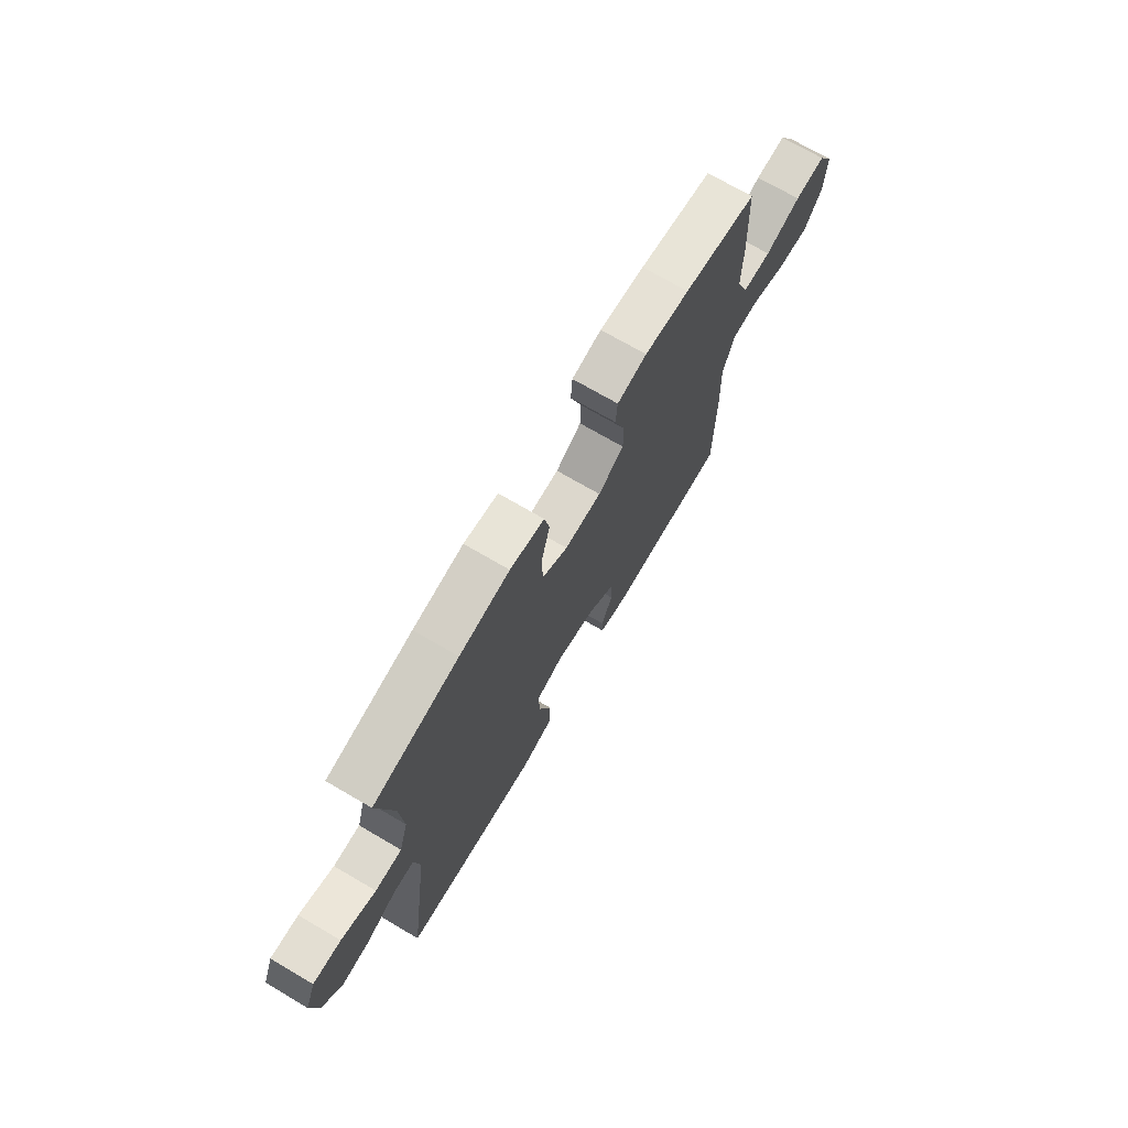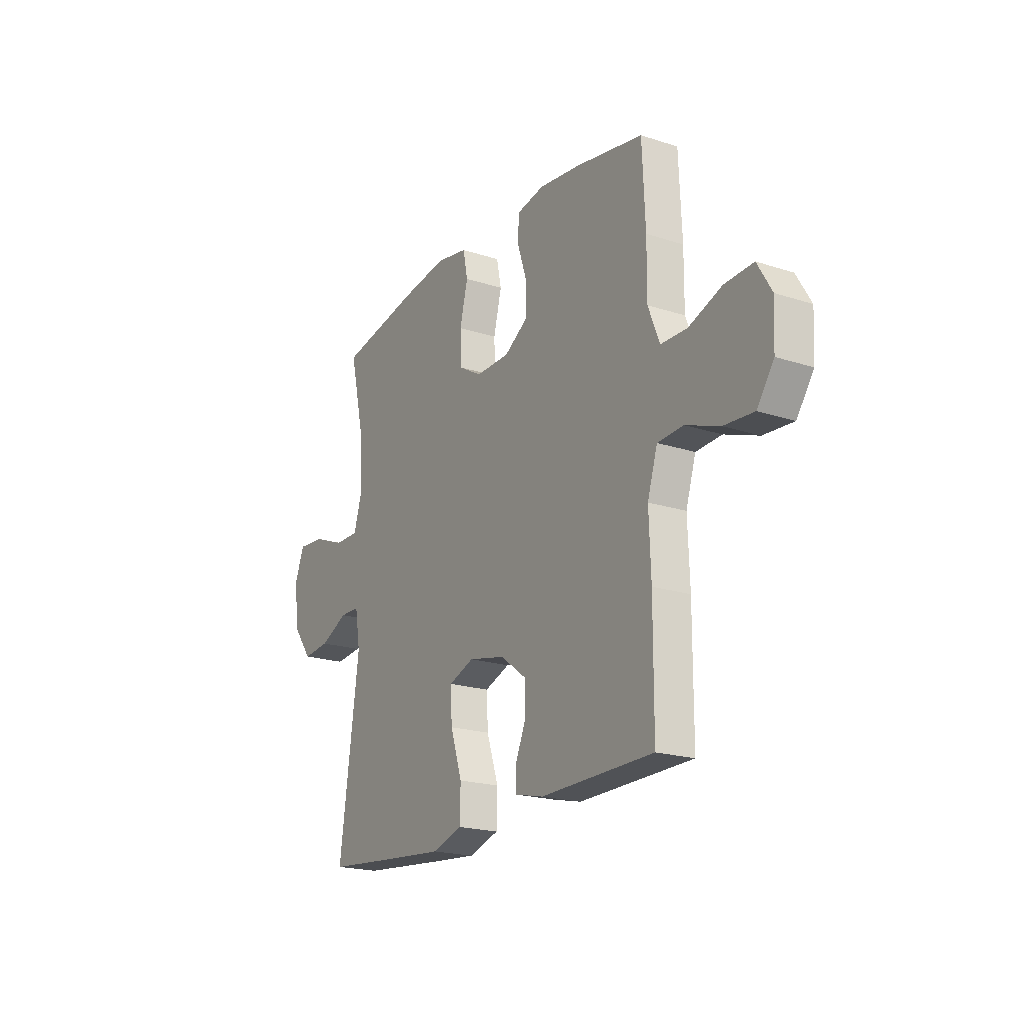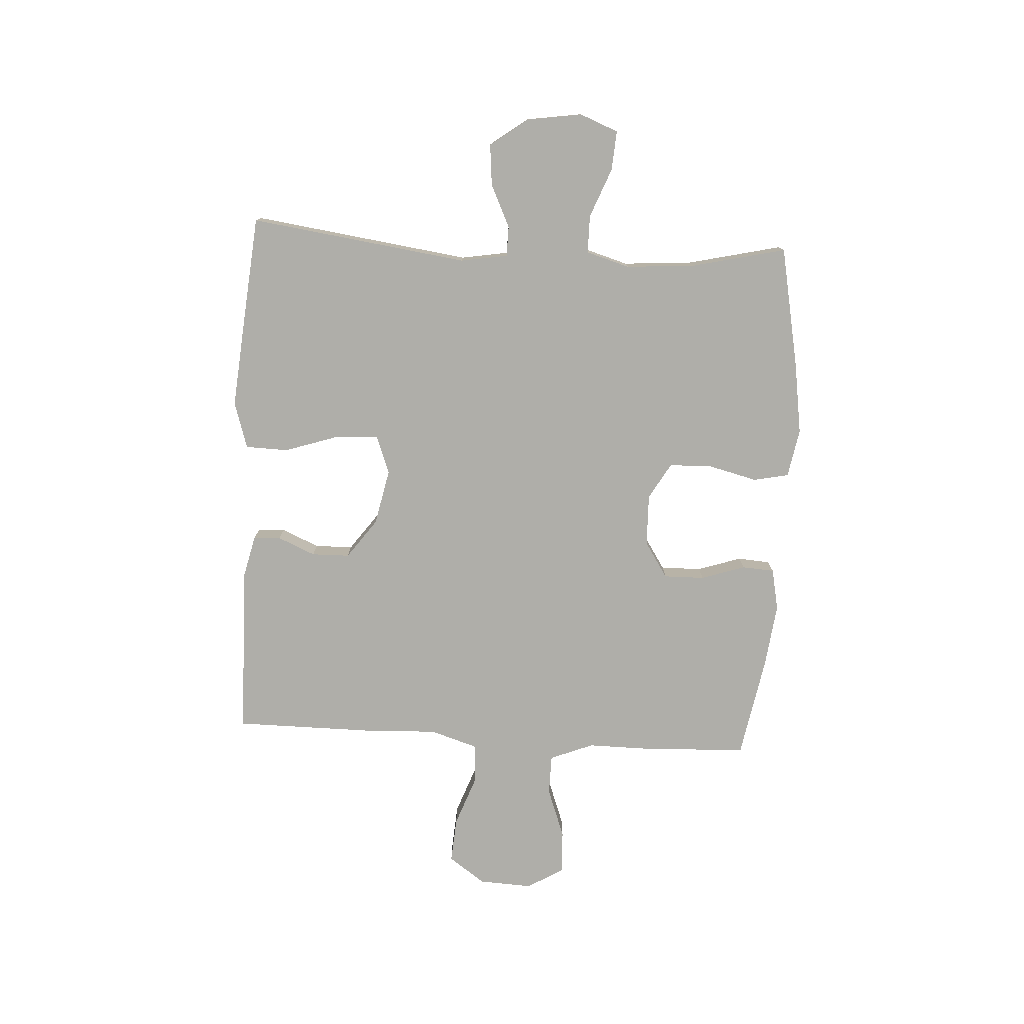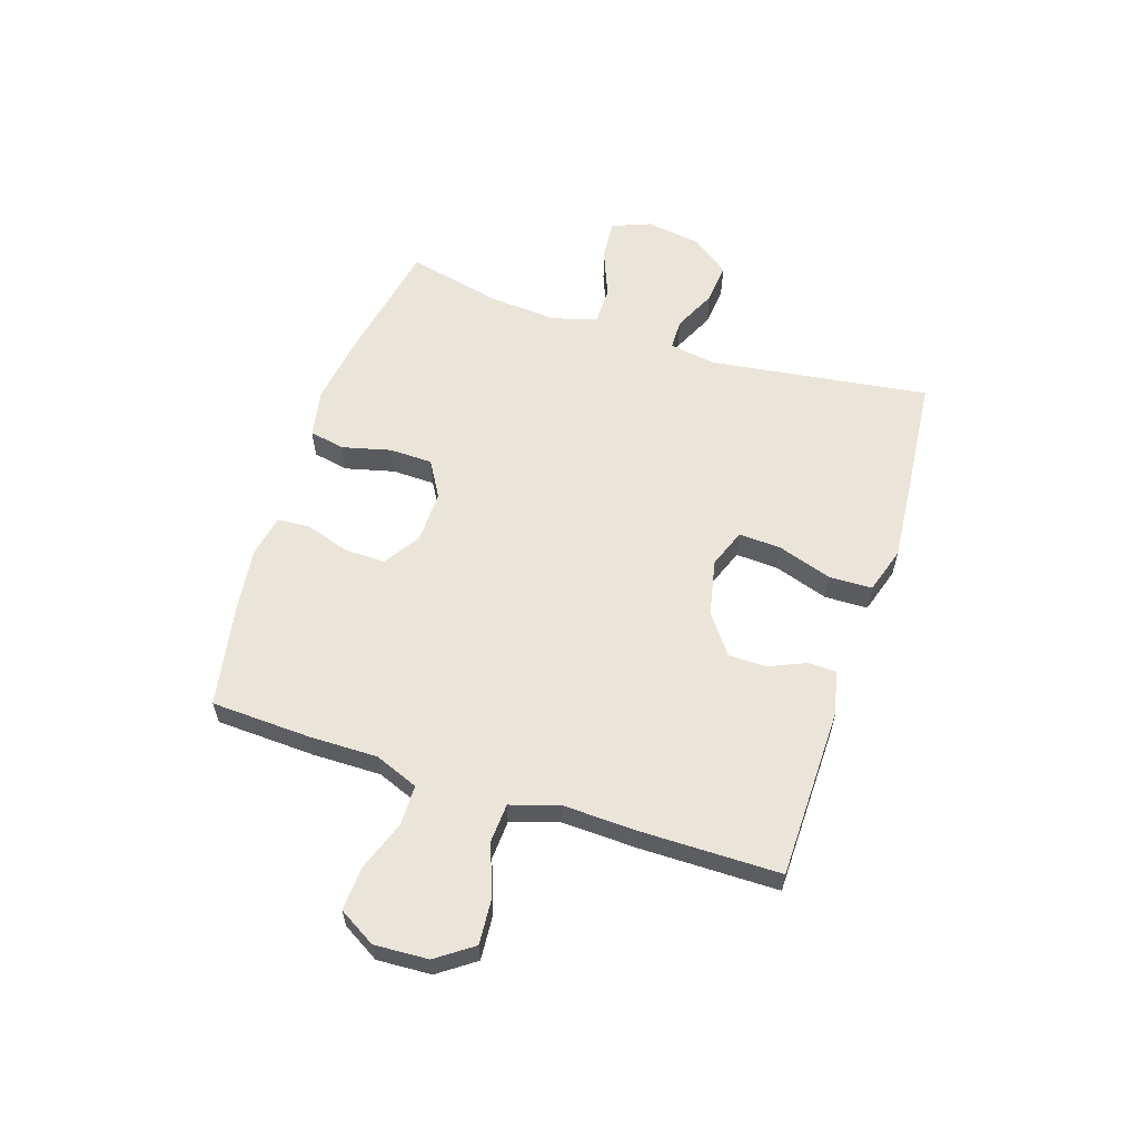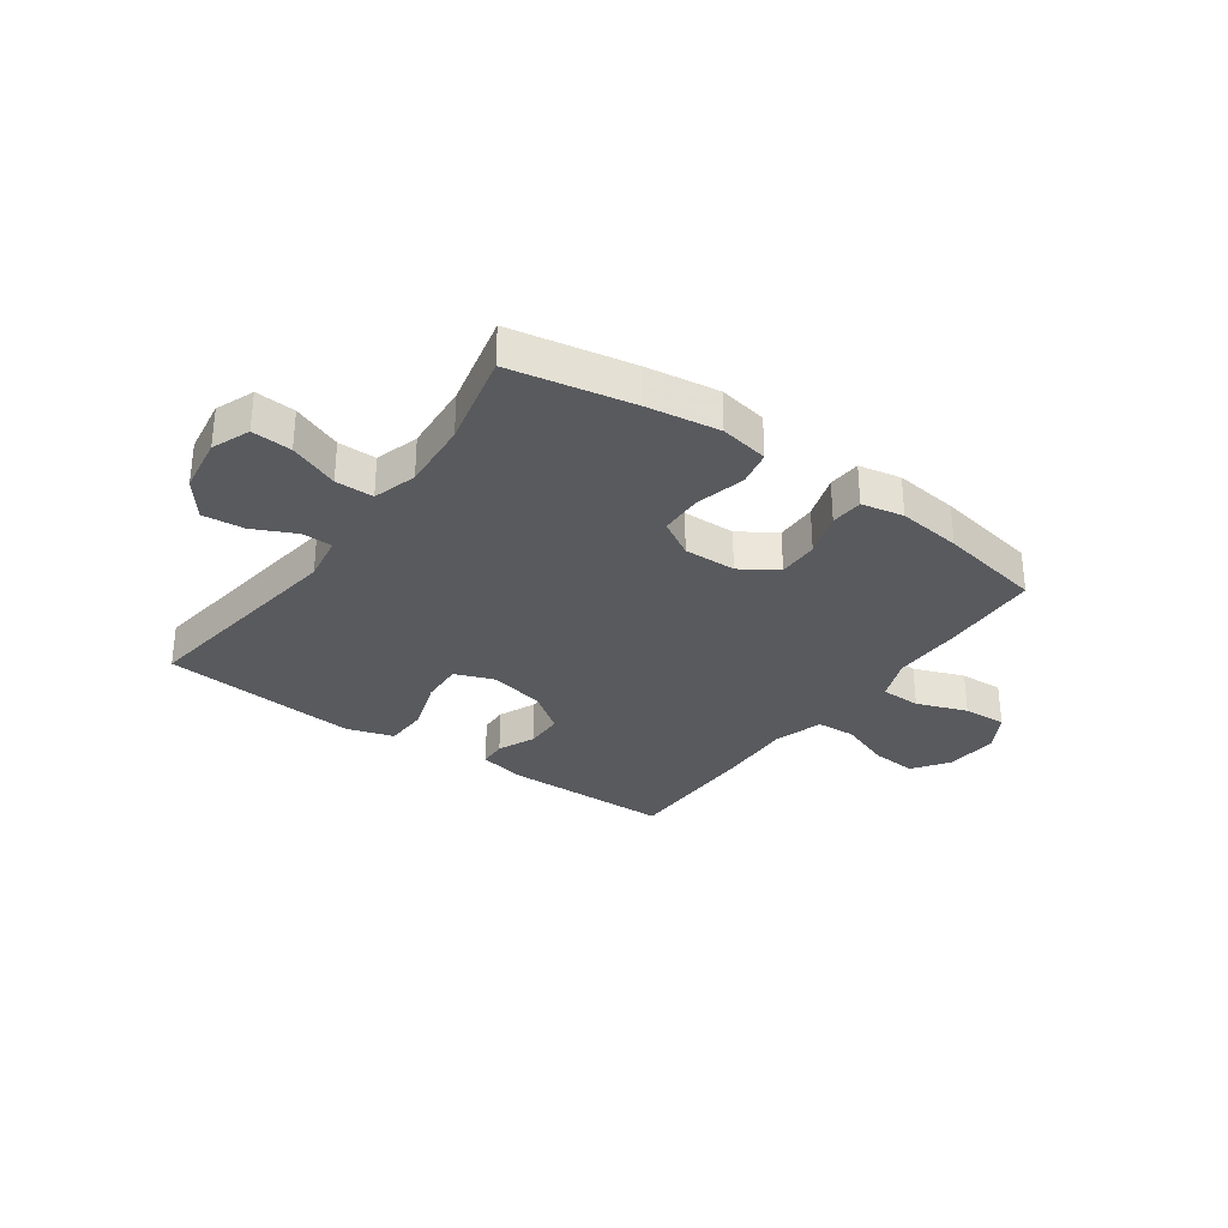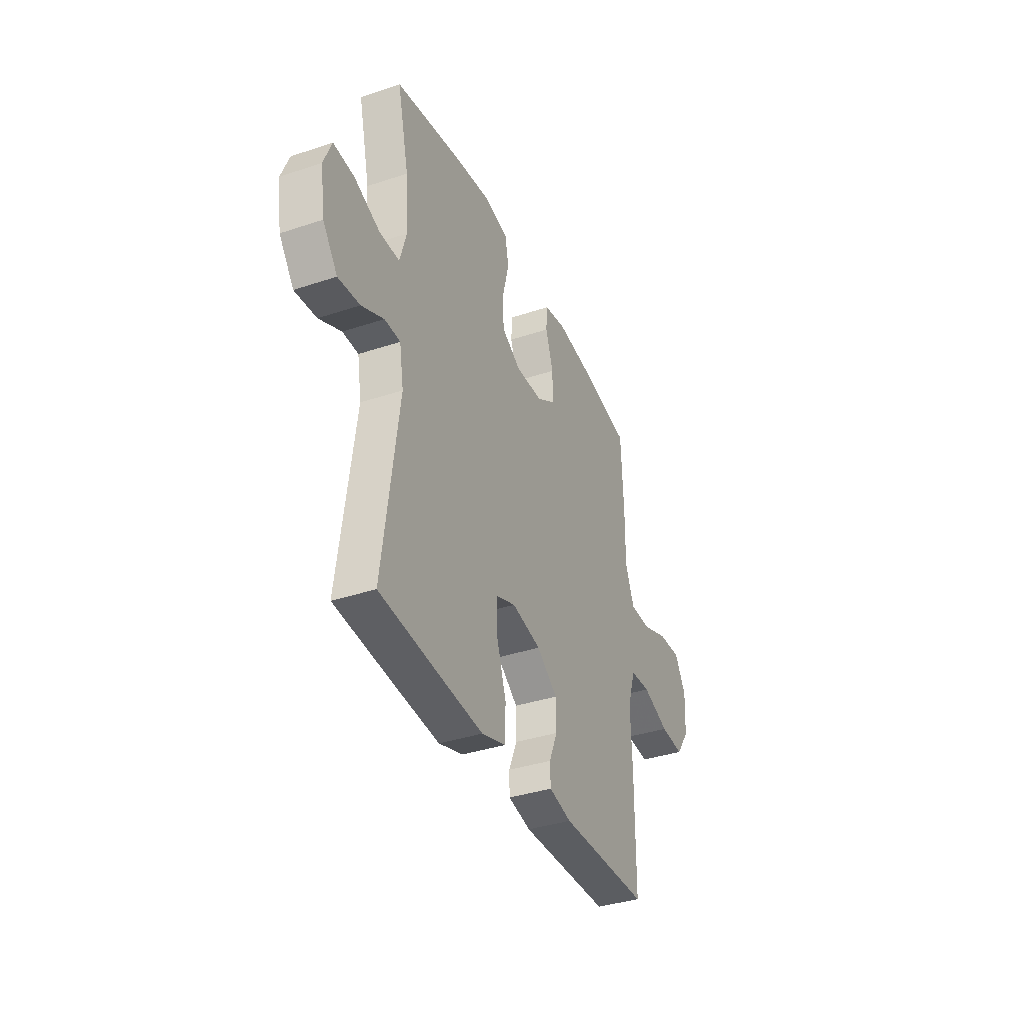
<metadata>
{"format":"obj","ext":"obj","renderer":"f3d","projection":"perspective","resolution":1024,"background":"white","views":[{"elev":71.7,"azim":-59.7,"up":"+Z"},{"elev":-20.1,"azim":59.1,"up":"+Z"},{"elev":-77.5,"azim":-93.2,"up":"+Y"},{"elev":59.3,"azim":108.0,"up":"+Y"},{"elev":-31.2,"azim":-35.5,"up":"+Y"},{"elev":-36.8,"azim":-66.7,"up":"+Z"}]}
</metadata>
<code>
v -0.5 0.07 -0.5
v -0.446 0.07 -0.108
v -0.46 0.07 -0.024
v -0.514 0.07 -0.023
v -0.59 0.07 -0.059
v -0.664 0.07 -0.066
v -0.714 0.07 0.001
v -0.729 0.07 0.101
v -0.702 0.07 0.169
v -0.631 0.07 0.164
v -0.543 0.07 0.129
v -0.475 0.07 0.129
v -0.452 0.07 0.207
v -0.461 0.07 0.331
v -0.5 0.07 0.5
v -0.282 0.07 0.542
v -0.154 0.07 0.561
v -0.067 0.07 0.545
v -0.054 0.07 0.482
v -0.076 0.07 0.394
v -0.074 0.07 0.317
v -0.009 0.07 0.279
v 0.084 0.07 0.281
v 0.149 0.07 0.323
v 0.148 0.07 0.396
v 0.122 0.07 0.475
v 0.126 0.07 0.533
v 0.201 0.07 0.548
v 0.315 0.07 0.534
v 0.5 0.07 0.5
v 0.508 0.07 0.322
v 0.507 0.07 0.2
v 0.538 0.07 0.122
v 0.61 0.07 0.121
v 0.7 0.07 0.154
v 0.778 0.07 0.158
v 0.817 0.07 0.092
v 0.812 0.07 -0.004
v 0.766 0.07 -0.069
v 0.685 0.07 -0.063
v 0.593 0.07 -0.029
v 0.523 0.07 -0.033
v 0.496 0.07 -0.119
v 0.501 0.07 -0.252
v 0.5 0.07 -0.5
v 0.193 0.07 -0.505
v 0.116 0.07 -0.487
v 0.114 0.07 -0.438
v 0.143 0.07 -0.371
v 0.142 0.07 -0.303
v 0.071 0.07 -0.251
v -0.029 0.07 -0.23
v -0.098 0.07 -0.256
v -0.094 0.07 -0.332
v -0.062 0.07 -0.429
v -0.064 0.07 -0.506
v -0.147 0.07 -0.532
v -0.274 0.07 -0.521
v -0.5 0 -0.5
v -0.446 0 -0.108
v -0.46 0 -0.024
v -0.514 0 -0.023
v -0.59 0 -0.059
v -0.664 0 -0.066
v -0.714 0 0.001
v -0.729 0 0.101
v -0.702 0 0.169
v -0.631 0 0.164
v -0.543 0 0.129
v -0.475 0 0.129
v -0.452 0 0.207
v -0.461 0 0.331
v -0.5 0 0.5
v -0.282 0 0.542
v -0.154 0 0.561
v -0.067 0 0.545
v -0.054 0 0.482
v -0.076 0 0.394
v -0.074 0 0.317
v -0.009 0 0.279
v 0.084 0 0.281
v 0.149 0 0.323
v 0.148 0 0.396
v 0.122 0 0.475
v 0.126 0 0.533
v 0.201 0 0.548
v 0.315 0 0.534
v 0.5 0 0.5
v 0.508 0 0.322
v 0.507 0 0.2
v 0.538 0 0.122
v 0.61 0 0.121
v 0.7 0 0.154
v 0.778 0 0.158
v 0.817 0 0.092
v 0.812 0 -0.004
v 0.766 0 -0.069
v 0.685 0 -0.063
v 0.593 0 -0.029
v 0.523 0 -0.033
v 0.496 0 -0.119
v 0.501 0 -0.252
v 0.5 0 -0.5
v 0.193 0 -0.505
v 0.116 0 -0.487
v 0.114 0 -0.438
v 0.143 0 -0.371
v 0.142 0 -0.303
v 0.071 0 -0.251
v -0.029 0 -0.23
v -0.098 0 -0.256
v -0.094 0 -0.332
v -0.062 0 -0.429
v -0.064 0 -0.506
v -0.147 0 -0.532
v -0.274 0 -0.521
f 58 1 2
f 57 58 2
f 56 57 2
f 55 56 2
f 54 55 2
f 53 54 2 3
f 52 53 3
f 51 52 3
f 47 48 49
f 46 47 49
f 45 46 49
f 44 45 49
f 43 44 49
f 42 43 49 50
f 39 40 41
f 38 39 41
f 37 38 41
f 36 37 41
f 35 36 41
f 34 35 41
f 33 34 41 42
f 42 50 51
f 33 42 51
f 32 33 51
f 30 31 32
f 29 30 32
f 28 29 32
f 27 28 32
f 26 27 32
f 25 26 32
f 18 19 20
f 17 18 20
f 16 17 20
f 15 16 20
f 14 15 20
f 13 14 20 21
f 12 13 21 22
f 9 10 11
f 8 9 11
f 7 8 11
f 6 7 11
f 5 6 11
f 4 5 11
f 3 4 11 12
f 12 22 23
f 3 12 23
f 51 3 23
f 24 25 32
f 23 24 32 51
f 60 59 116
f 60 116 115
f 60 115 114
f 60 114 113
f 60 113 112
f 61 60 112 111
f 61 111 110
f 61 110 109
f 107 106 105
f 107 105 104
f 107 104 103
f 107 103 102
f 107 102 101
f 108 107 101 100
f 99 98 97
f 99 97 96
f 99 96 95
f 99 95 94
f 99 94 93
f 99 93 92
f 100 99 92 91
f 109 108 100
f 109 100 91
f 109 91 90
f 90 89 88
f 90 88 87
f 90 87 86
f 90 86 85
f 90 85 84
f 90 84 83
f 78 77 76
f 78 76 75
f 78 75 74
f 78 74 73
f 78 73 72
f 79 78 72 71
f 80 79 71 70
f 69 68 67
f 69 67 66
f 69 66 65
f 69 65 64
f 69 64 63
f 69 63 62
f 70 69 62 61
f 81 80 70
f 81 70 61
f 81 61 109
f 90 83 82
f 109 90 82 81
f 1 59 60 2
f 2 60 61 3
f 3 61 62 4
f 4 62 63 5
f 5 63 64 6
f 6 64 65 7
f 7 65 66 8
f 8 66 67 9
f 9 67 68 10
f 10 68 69 11
f 11 69 70 12
f 12 70 71 13
f 13 71 72 14
f 14 72 73 15
f 15 73 74 16
f 16 74 75 17
f 17 75 76 18
f 18 76 77 19
f 19 77 78 20
f 20 78 79 21
f 21 79 80 22
f 22 80 81 23
f 23 81 82 24
f 24 82 83 25
f 25 83 84 26
f 26 84 85 27
f 27 85 86 28
f 28 86 87 29
f 29 87 88 30
f 30 88 89 31
f 31 89 90 32
f 32 90 91 33
f 33 91 92 34
f 34 92 93 35
f 35 93 94 36
f 36 94 95 37
f 37 95 96 38
f 38 96 97 39
f 39 97 98 40
f 40 98 99 41
f 41 99 100 42
f 42 100 101 43
f 43 101 102 44
f 44 102 103 45
f 45 103 104 46
f 46 104 105 47
f 47 105 106 48
f 48 106 107 49
f 49 107 108 50
f 50 108 109 51
f 51 109 110 52
f 52 110 111 53
f 53 111 112 54
f 54 112 113 55
f 55 113 114 56
f 56 114 115 57
f 57 115 116 58
f 58 116 59 1

</code>
